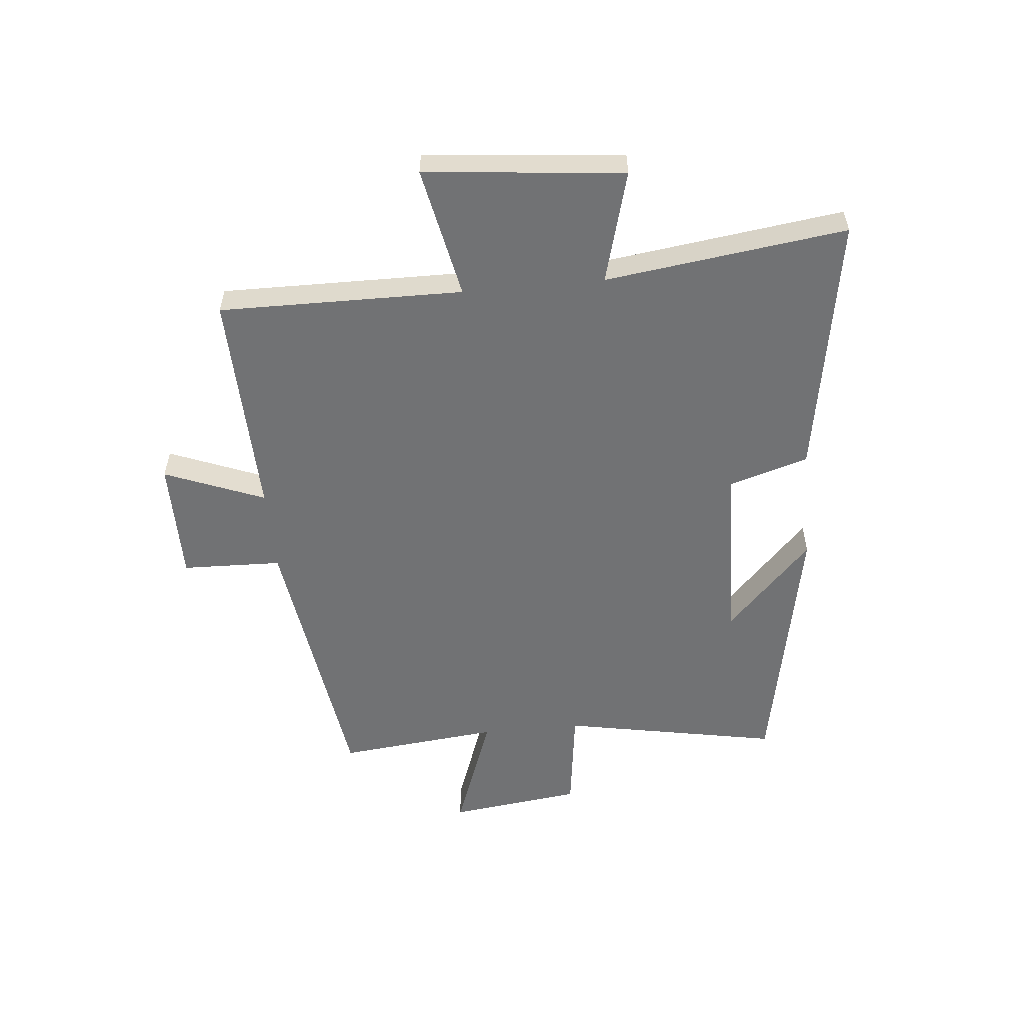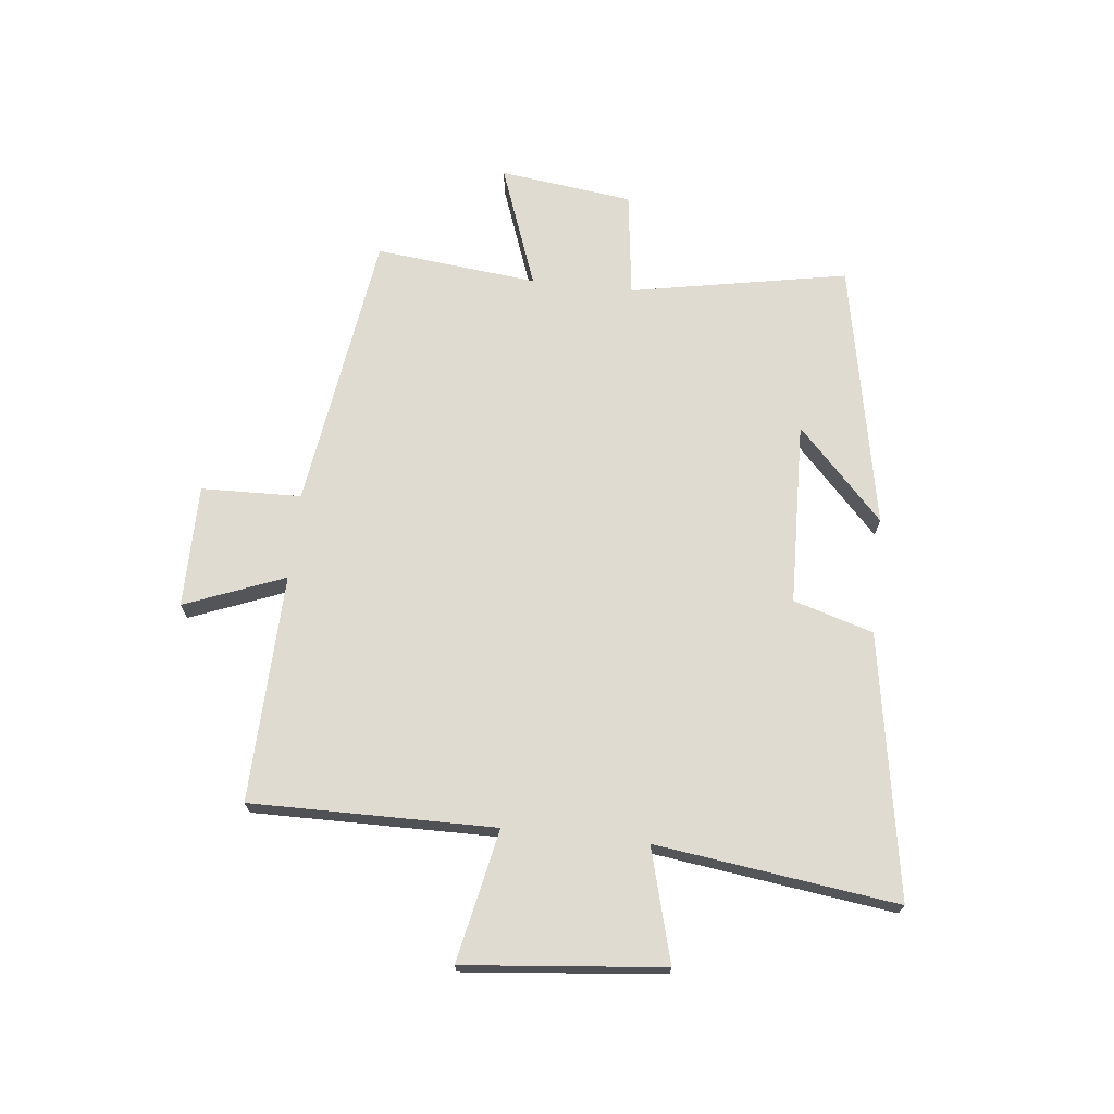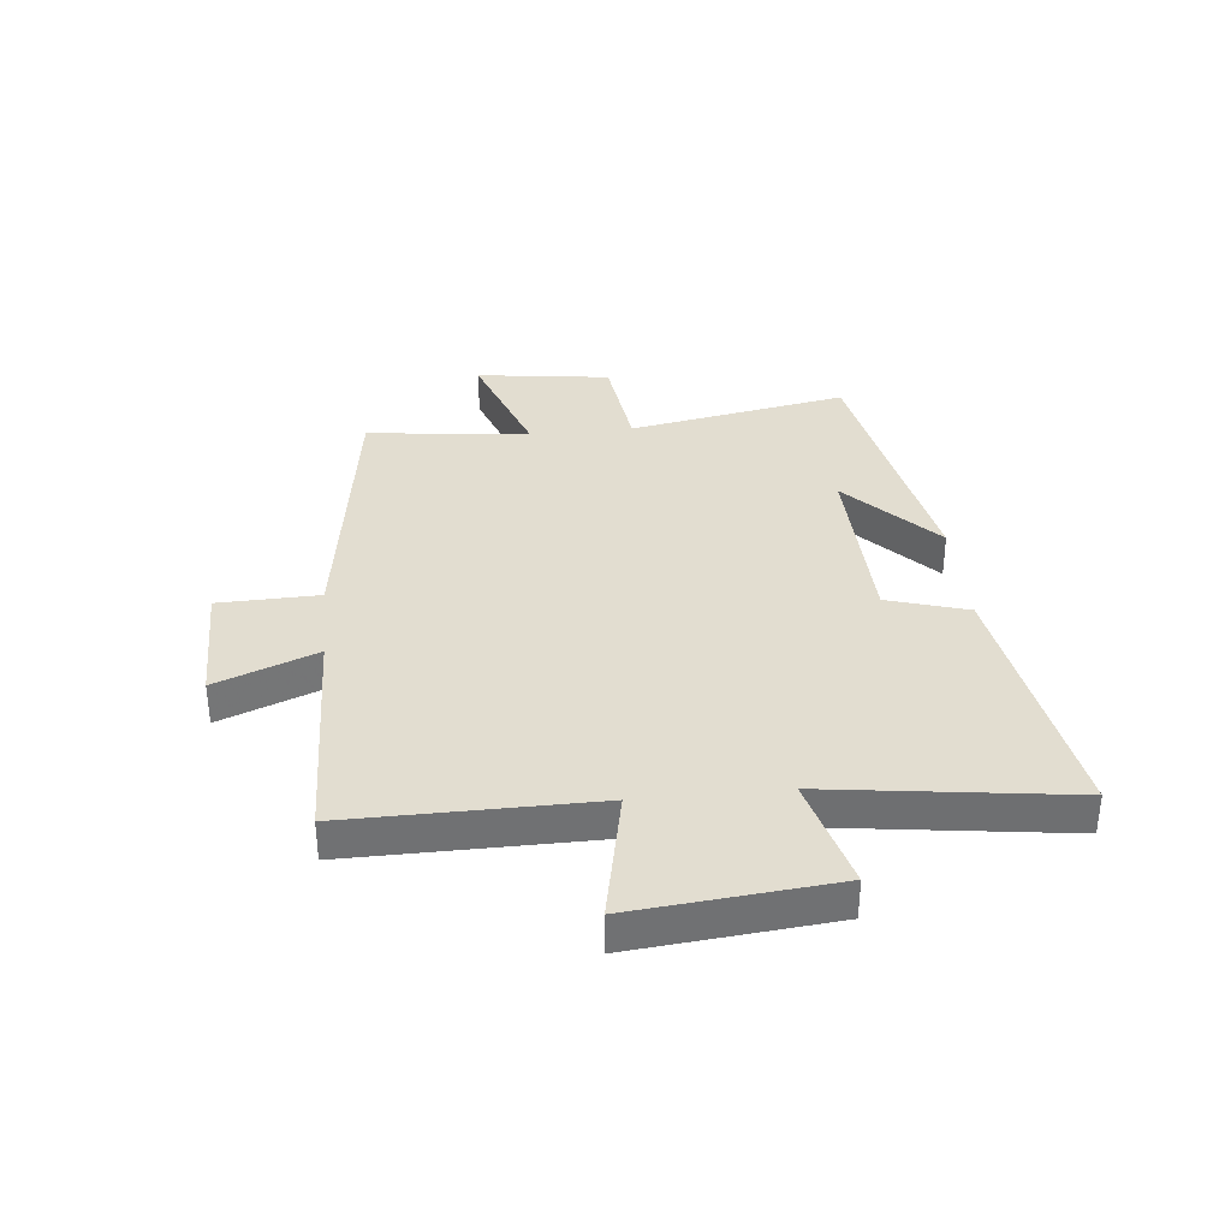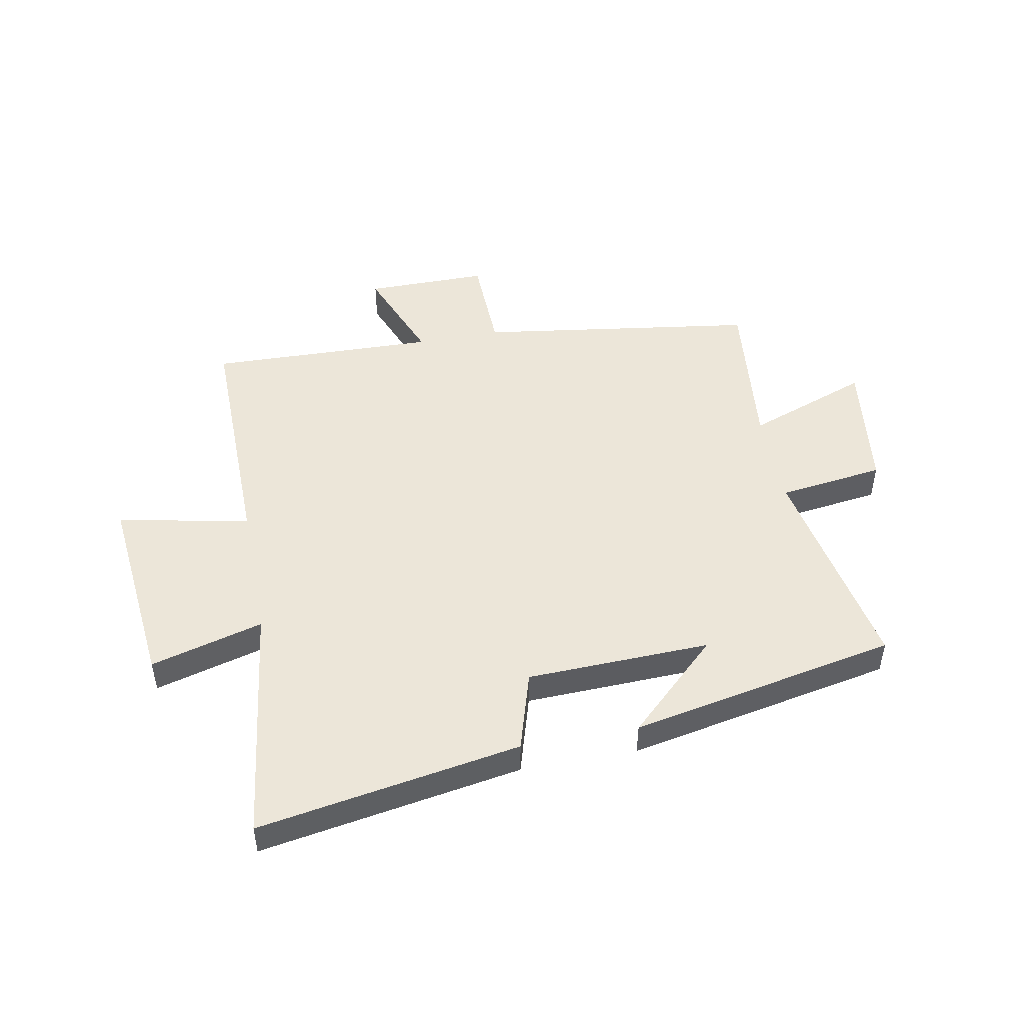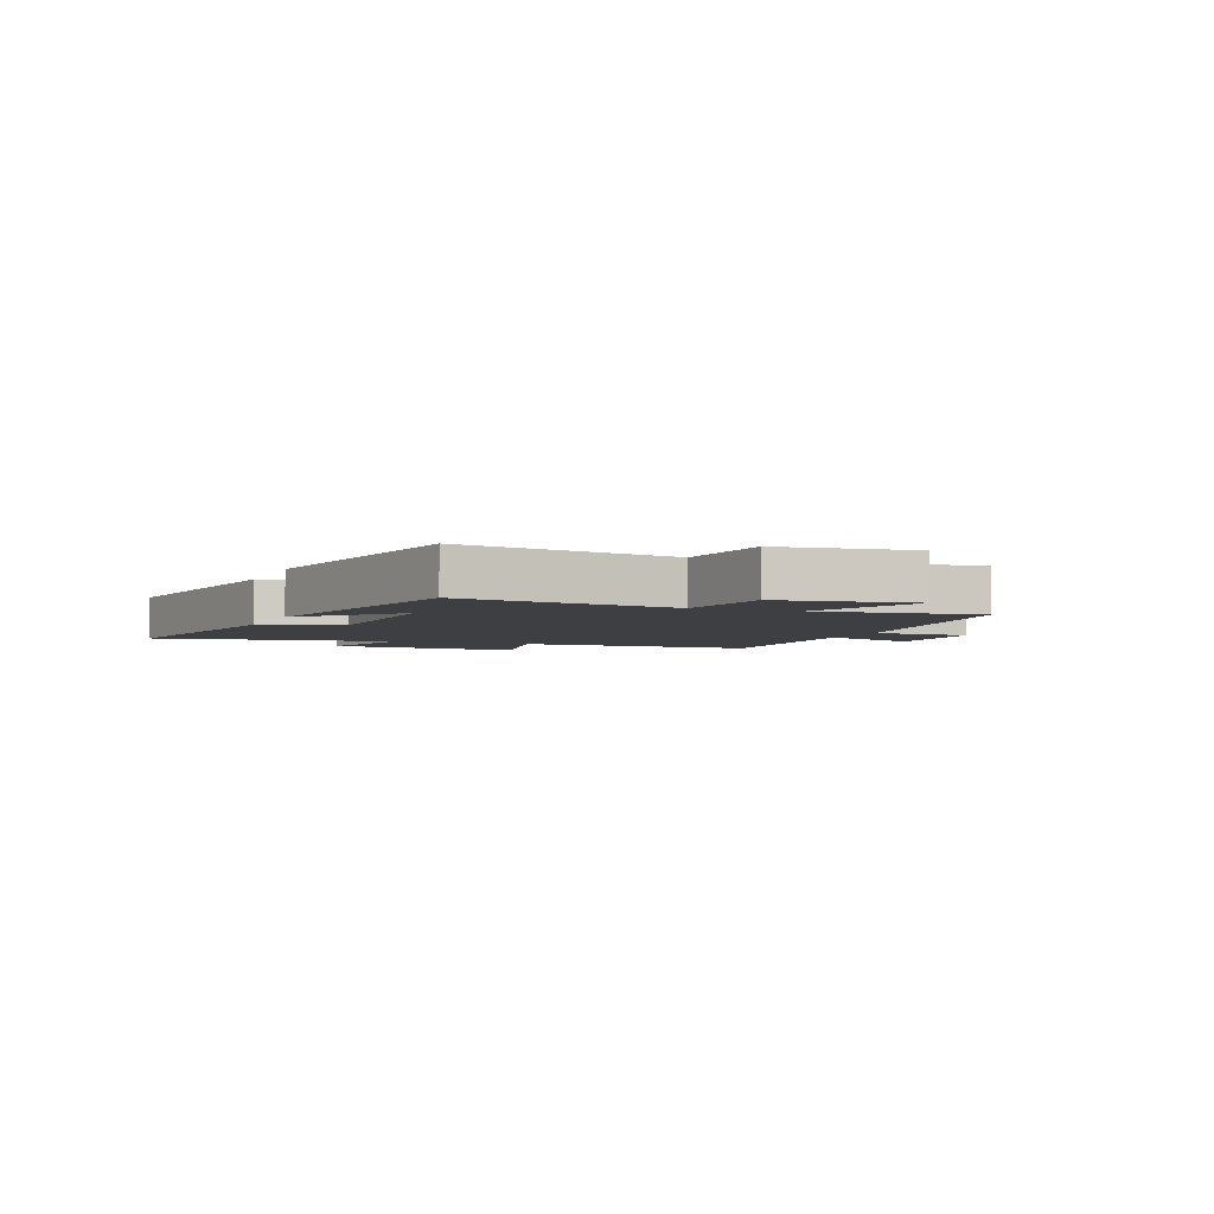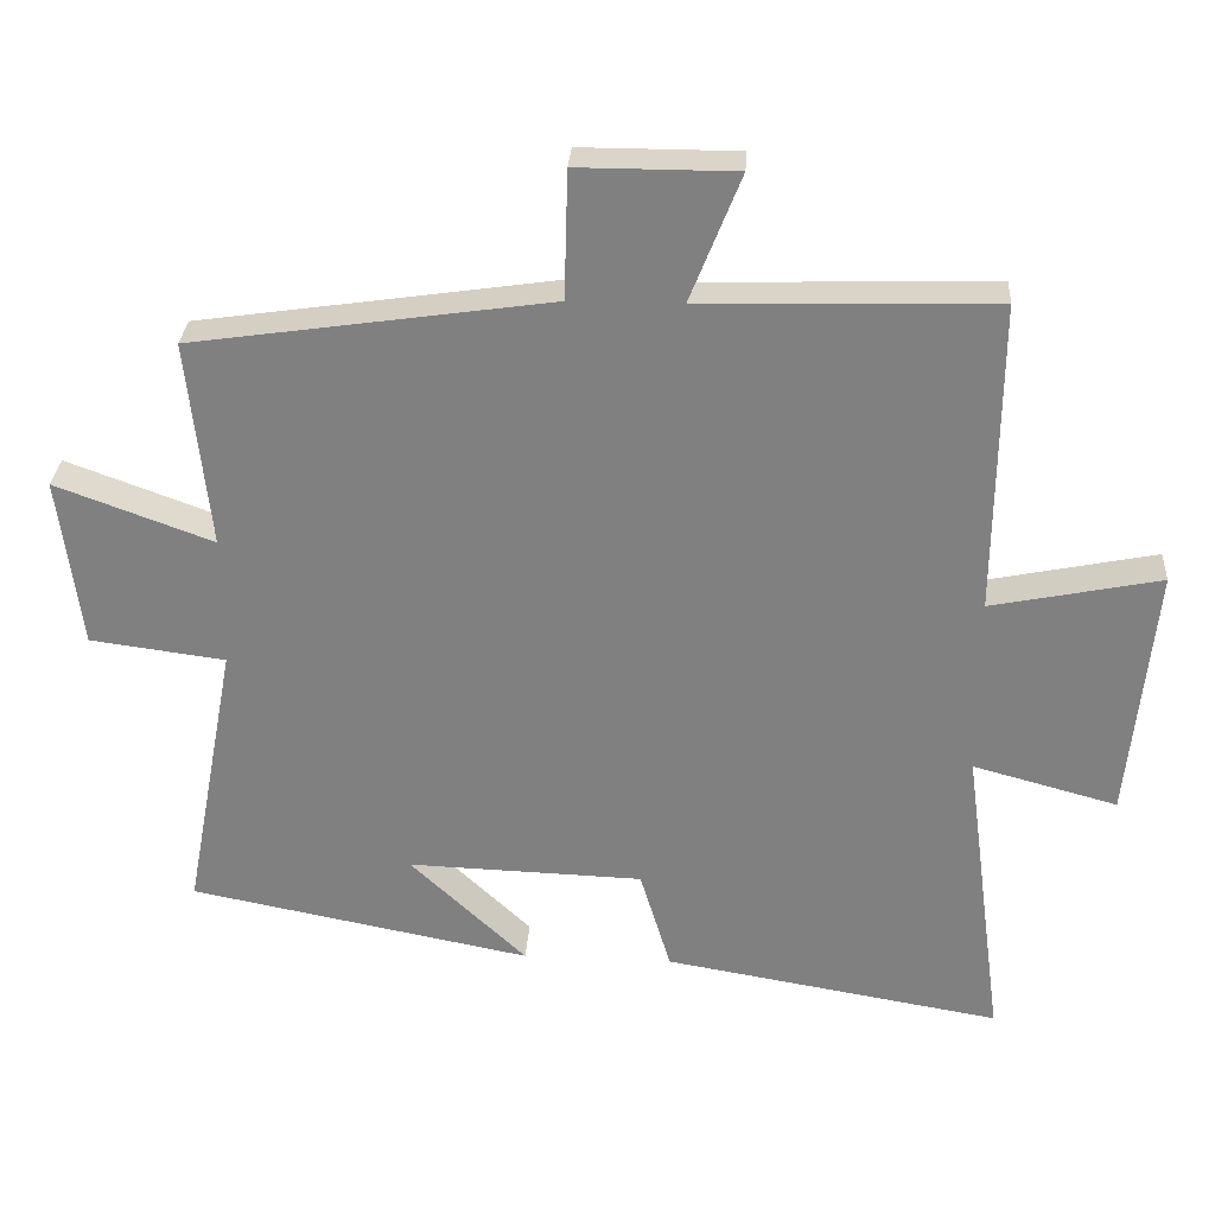
<metadata>
{"format":"obj","ext":"obj","renderer":"f3d","projection":"perspective","resolution":1024,"background":"white","views":[{"elev":-55.4,"azim":95.4,"up":"+Y"},{"elev":70.0,"azim":96.2,"up":"+Y"},{"elev":35.2,"azim":84.3,"up":"+Y"},{"elev":48.7,"azim":169.2,"up":"+Y"},{"elev":-3.8,"azim":-111.4,"up":"+Y"},{"elev":29.4,"azim":3.7,"up":"+Z"}]}
</metadata>
<code>
v -0.53 0.07 0.429
v -0.043 0.07 0.5
v -0.038 0.07 0.674
v 0.176 0.07 0.674
v 0.107 0.07 0.5
v 0.504 0.07 0.512
v 0.5 0.07 0.088
v 0.73 0.07 0.135
v 0.696 0.07 -0.211
v 0.5 0.07 -0.158
v 0.556 0.07 -0.577
v 0.098 0.07 -0.5
v 0.056 0.07 -0.361
v -0.264 0.07 -0.351
v -0.106 0.07 -0.5
v -0.571 0.07 -0.41
v -0.5 0.07 -0.031
v -0.684 0.07 -0.007
v -0.714 0.07 0.225
v -0.5 0.07 0.147
v -0.53 0 0.429
v -0.043 0 0.5
v -0.038 0 0.674
v 0.176 0 0.674
v 0.107 0 0.5
v 0.504 0 0.512
v 0.5 0 0.088
v 0.73 0 0.135
v 0.696 0 -0.211
v 0.5 0 -0.158
v 0.556 0 -0.577
v 0.098 0 -0.5
v 0.056 0 -0.361
v -0.264 0 -0.351
v -0.106 0 -0.5
v -0.571 0 -0.41
v -0.5 0 -0.031
v -0.684 0 -0.007
v -0.714 0 0.225
v -0.5 0 0.147
f 17 18 19 20
f 14 15 16
f 14 16 17
f 13 14 17 20
f 10 11 12 13
f 7 8 9 10
f 20 1 2
f 13 20 2
f 10 13 2
f 7 10 2
f 2 3 4 5
f 7 2 5
f 5 6 7
f 40 39 38 37
f 36 35 34
f 37 36 34
f 40 37 34 33
f 33 32 31 30
f 30 29 28 27
f 22 21 40
f 22 40 33
f 22 33 30
f 22 30 27
f 25 24 23 22
f 25 22 27
f 27 26 25
f 1 21 22 2
f 2 22 23 3
f 3 23 24 4
f 4 24 25 5
f 5 25 26 6
f 6 26 27 7
f 7 27 28 8
f 8 28 29 9
f 9 29 30 10
f 10 30 31 11
f 11 31 32 12
f 12 32 33 13
f 13 33 34 14
f 14 34 35 15
f 15 35 36 16
f 16 36 37 17
f 17 37 38 18
f 18 38 39 19
f 19 39 40 20
f 20 40 21 1

</code>
